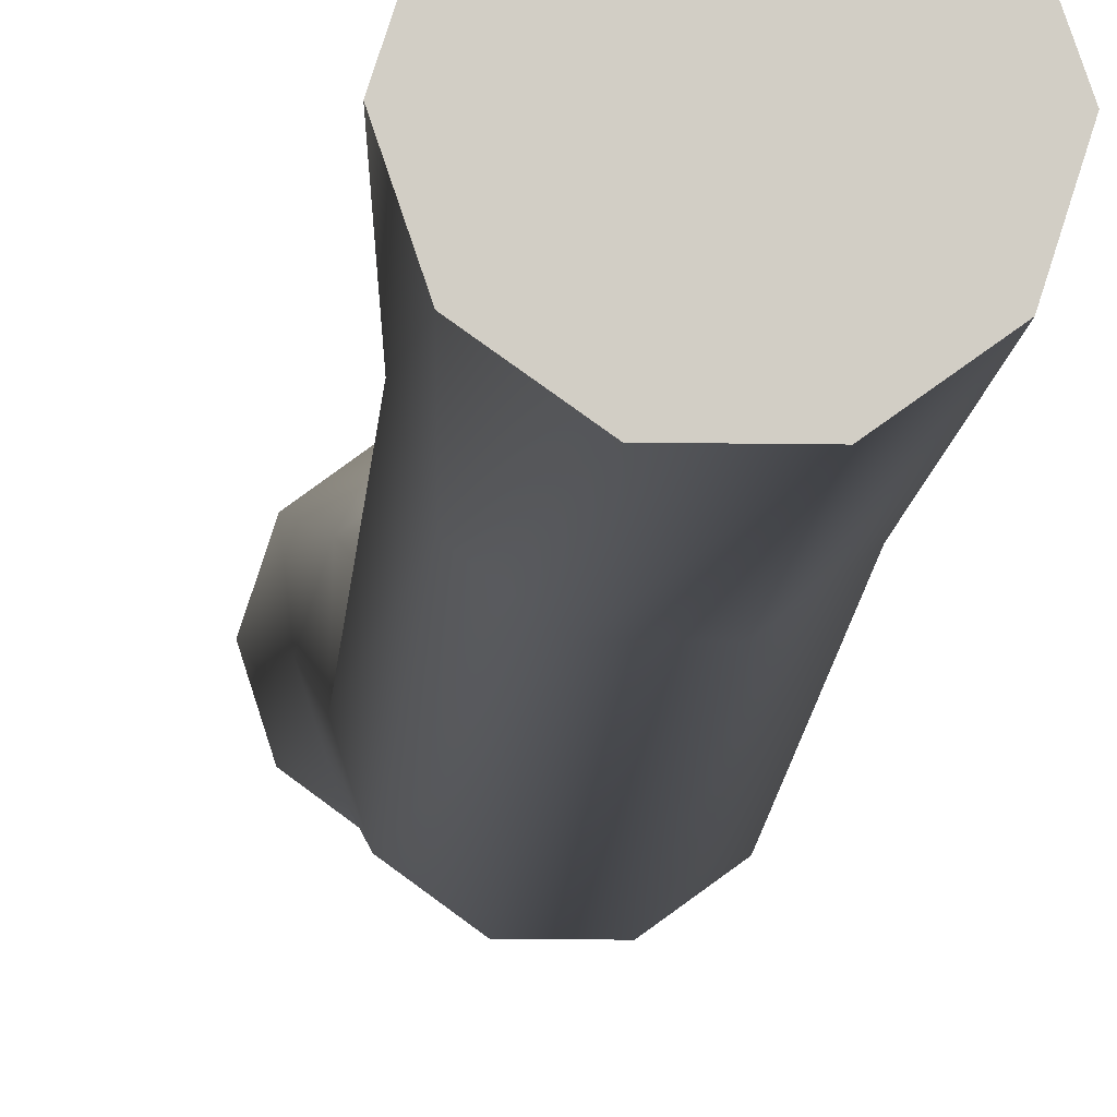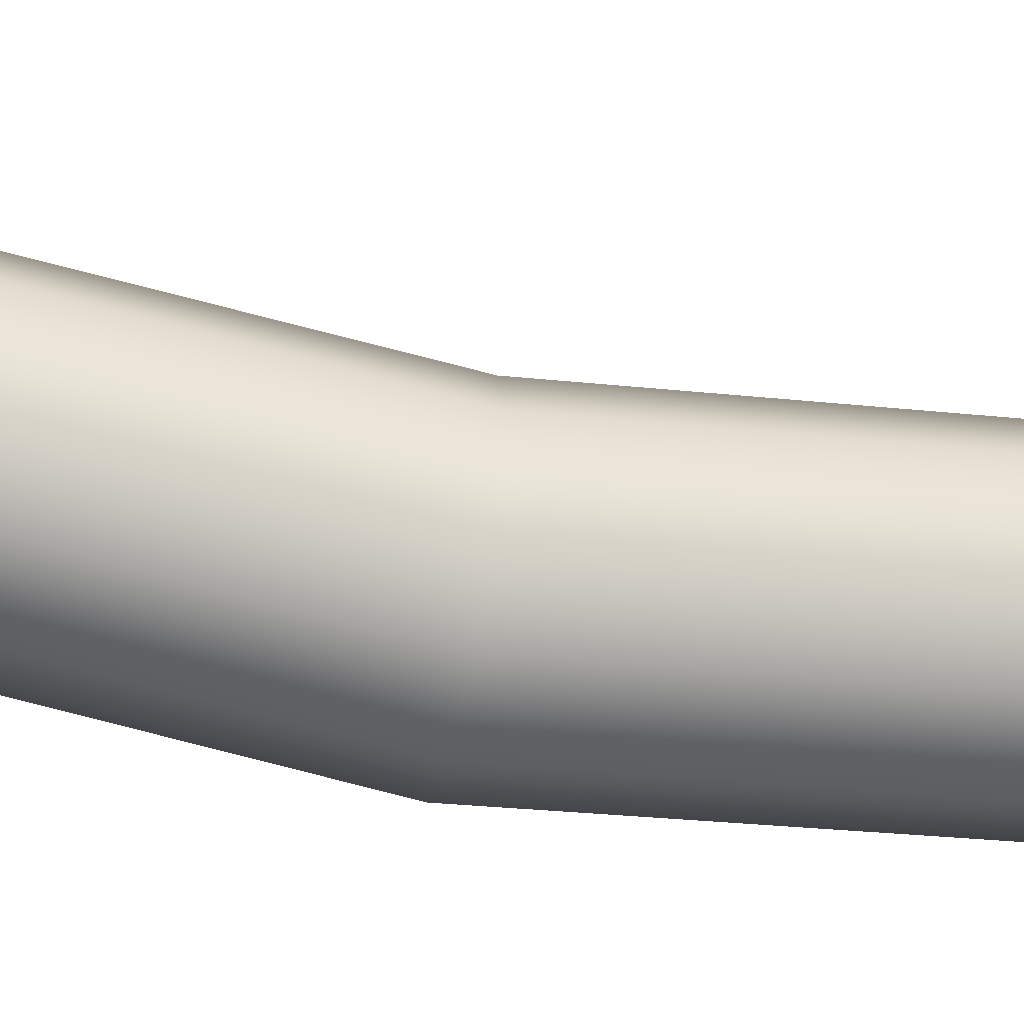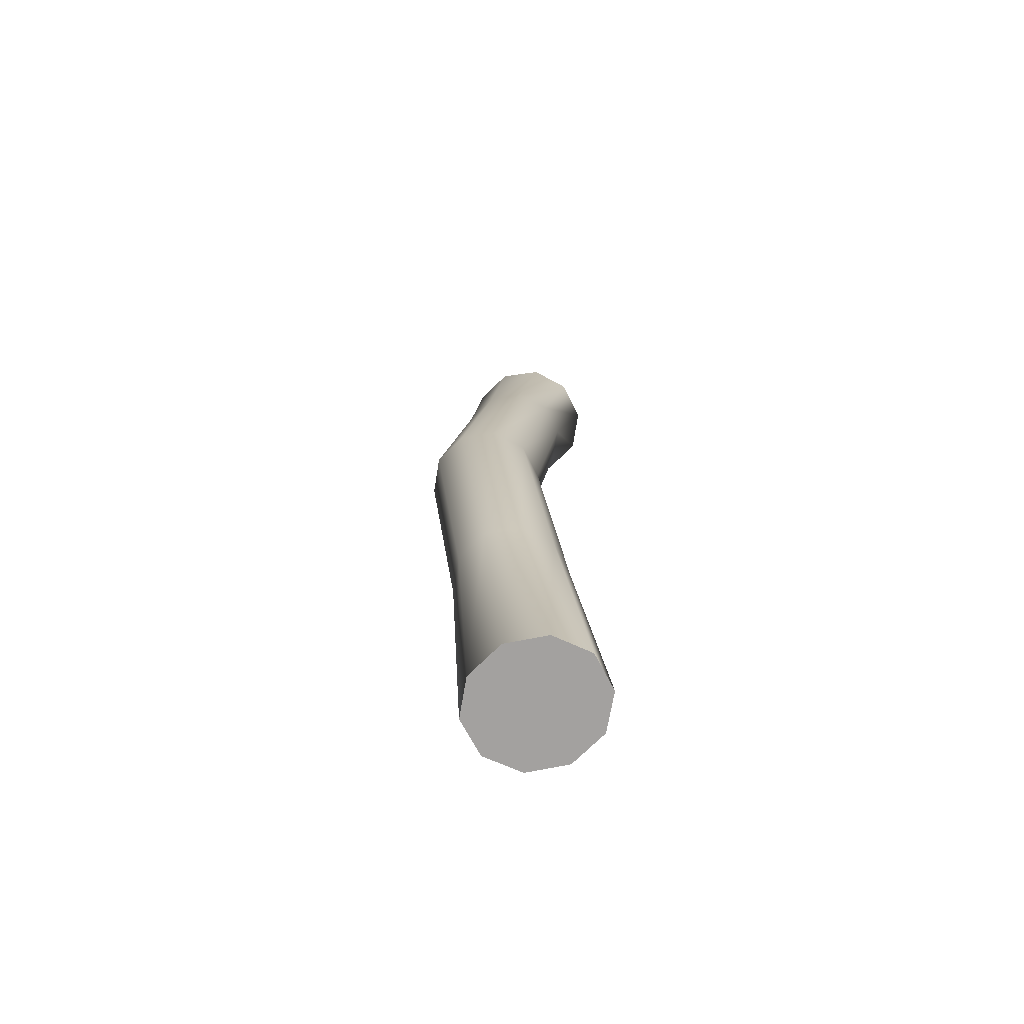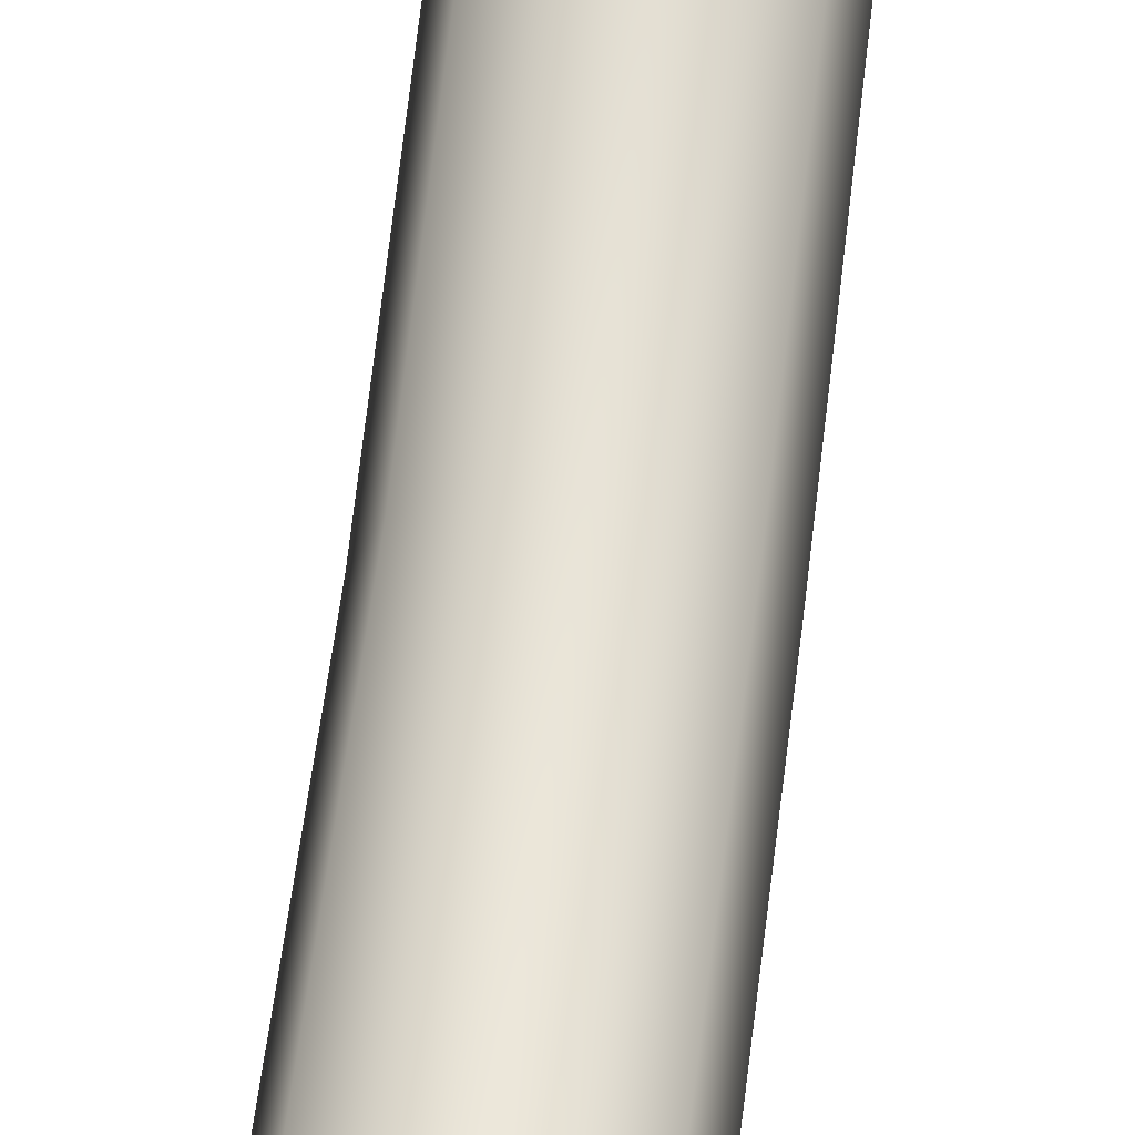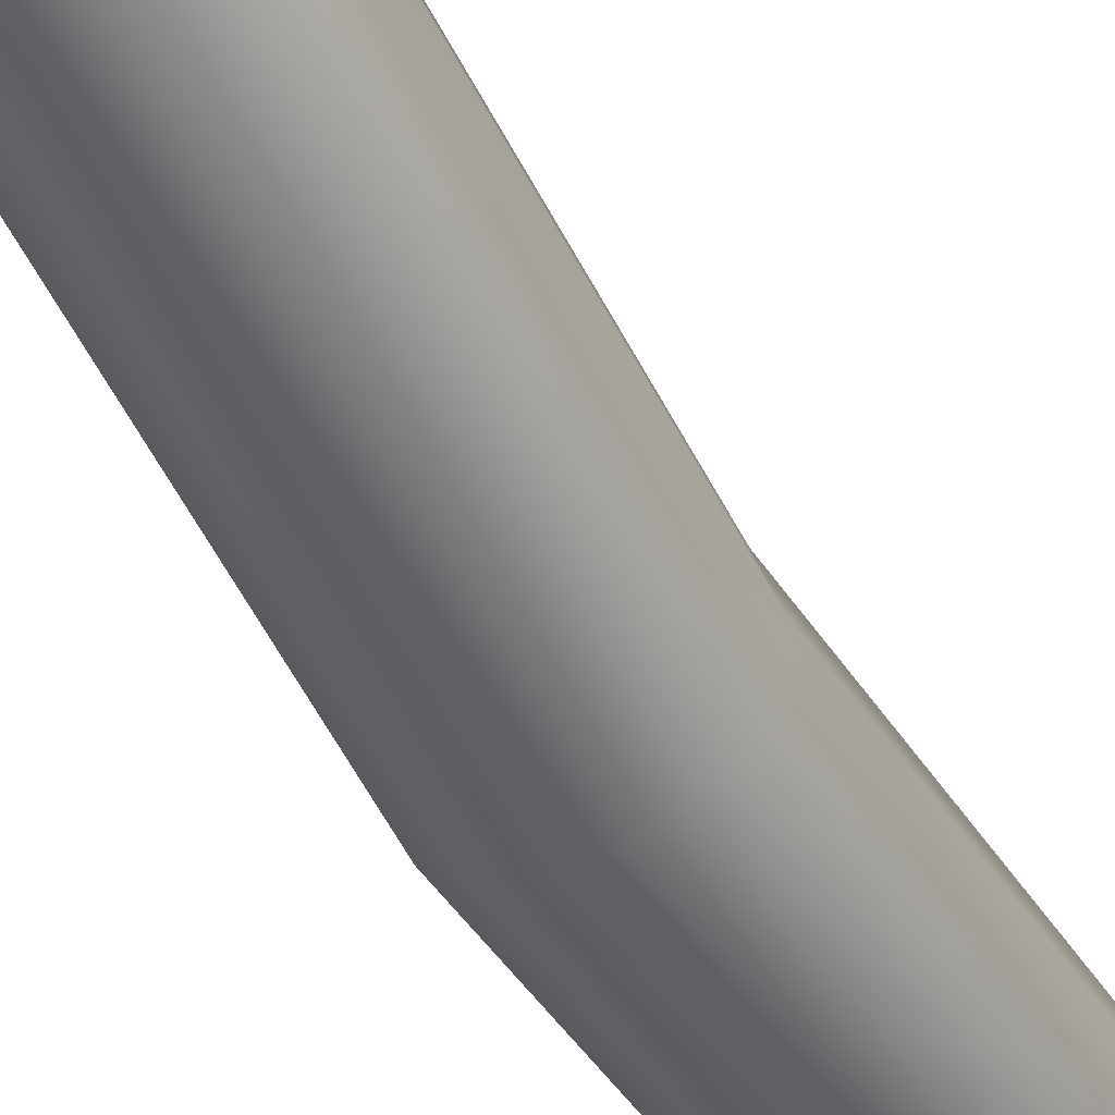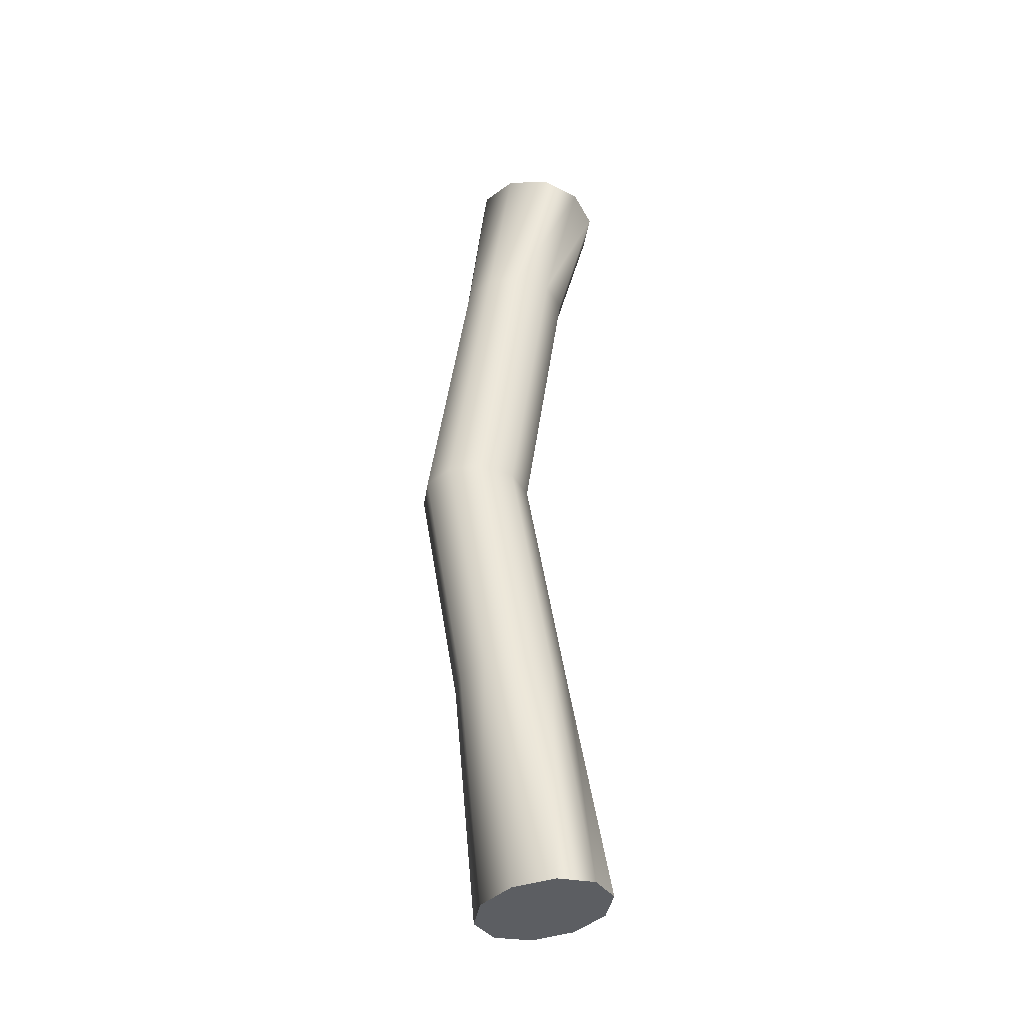
<metadata>
{"format":"obj","ext":"obj","renderer":"f3d","projection":"perspective","resolution":1024,"background":"white","views":[{"elev":-6.8,"azim":-4.0,"up":"+Y"},{"elev":-56.4,"azim":78.4,"up":"+Y"},{"elev":-72.3,"azim":44.8,"up":"+Z"},{"elev":62.2,"azim":-173.3,"up":"+Y"},{"elev":-47.5,"azim":-152.2,"up":"+Y"},{"elev":-38.2,"azim":81.1,"up":"+Z"}]}
</metadata>
<code>
g default
v 0.5912 0.7543 -5.062
v 0.2258 1.017 -5.025
v -0.2258 1.017 -5.025
v -0.5912 0.7543 -5.062
v -0.7308 0.3291 -5.123
v -0.5912 -0.09615 -5.184
v -0.2258 -0.3589 -5.221
v 0.2258 -0.3589 -5.221
v 0.5912 -0.09615 -5.184
v 0.7308 0.3291 -5.123
v 0.6137 0.771 5.066
v 0.2344 1.044 5.029
v -0.2344 1.044 5.029
v -0.6137 0.771 5.066
v -0.7586 0.3291 5.125
v -0.6137 -0.1129 5.185
v -0.2344 -0.386 5.221
v 0.2344 -0.386 5.221
v 0.6137 -0.1129 5.185
v 0.7586 0.3291 5.125
v 0 0.3291 -5.123
v 0 0.3291 5.125
v 0.5083 0.3787 3.36
v 0.1942 0.6069 3.36
v -0.1942 0.6069 3.36
v -0.5083 0.3787 3.36
v -0.6283 0.009365 3.36
v -0.5083 -0.3599 3.36
v -0.1942 -0.5882 3.36
v 0.1942 -0.5882 3.36
v 0.5083 -0.3599 3.36
v 0.6283 0.009365 3.36
v 0.5083 -0.07726 0.1476
v 0.1942 0.151 0.1476
v -0.1942 0.151 0.1476
v -0.5083 -0.07726 0.1476
v -0.6283 -0.4466 0.1476
v -0.5083 -0.8159 0.1476
v -0.1942 -1.044 0.1476
v 0.1942 -1.044 0.1476
v 0.5083 -0.8159 0.1476
v 0.6283 -0.4466 0.1476
v 0.5083 0.363 -2.505
v 0.1942 0.5913 -2.505
v -0.1942 0.5913 -2.505
v -0.5083 0.363 -2.505
v -0.6283 -0.006287 -2.505
v -0.5083 -0.3756 -2.505
v -0.1942 -0.6038 -2.505
v 0.1942 -0.6038 -2.505
v 0.5083 -0.3756 -2.505
v 0.6283 -0.006287 -2.505
g wood_timber_2:polySurface1
f 23 24 12 11
f 24 25 13 12
f 25 26 14 13
f 26 27 15 14
f 27 28 16 15
f 28 29 17 16
f 29 30 18 17
f 30 31 19 18
f 31 32 20 19
f 32 23 11 20
f 2 1 21
f 3 2 21
f 4 3 21
f 5 4 21
f 6 5 21
f 7 6 21
f 8 7 21
f 9 8 21
f 10 9 21
f 1 10 21
f 11 12 22
f 12 13 22
f 13 14 22
f 14 15 22
f 15 16 22
f 16 17 22
f 17 18 22
f 18 19 22
f 19 20 22
f 20 11 22
f 33 34 24 23
f 34 35 25 24
f 35 36 26 25
f 36 37 27 26
f 37 38 28 27
f 38 39 29 28
f 39 40 30 29
f 40 41 31 30
f 41 42 32 31
f 42 33 23 32
f 43 44 34 33
f 44 45 35 34
f 45 46 36 35
f 46 47 37 36
f 47 48 38 37
f 48 49 39 38
f 49 50 40 39
f 50 51 41 40
f 51 52 42 41
f 52 43 33 42
f 1 2 44 43
f 2 3 45 44
f 3 4 46 45
f 4 5 47 46
f 5 6 48 47
f 6 7 49 48
f 7 8 50 49
f 8 9 51 50
f 9 10 52 51
f 10 1 43 52

</code>
